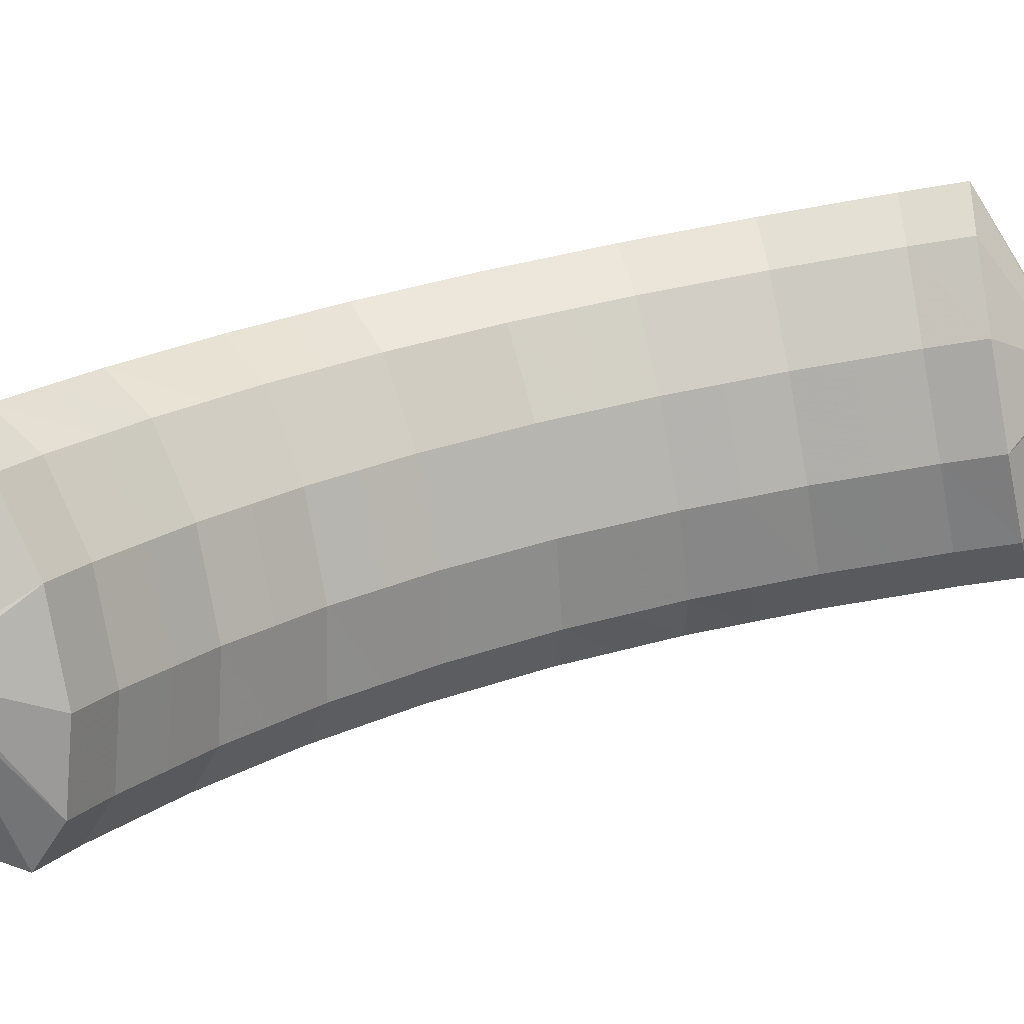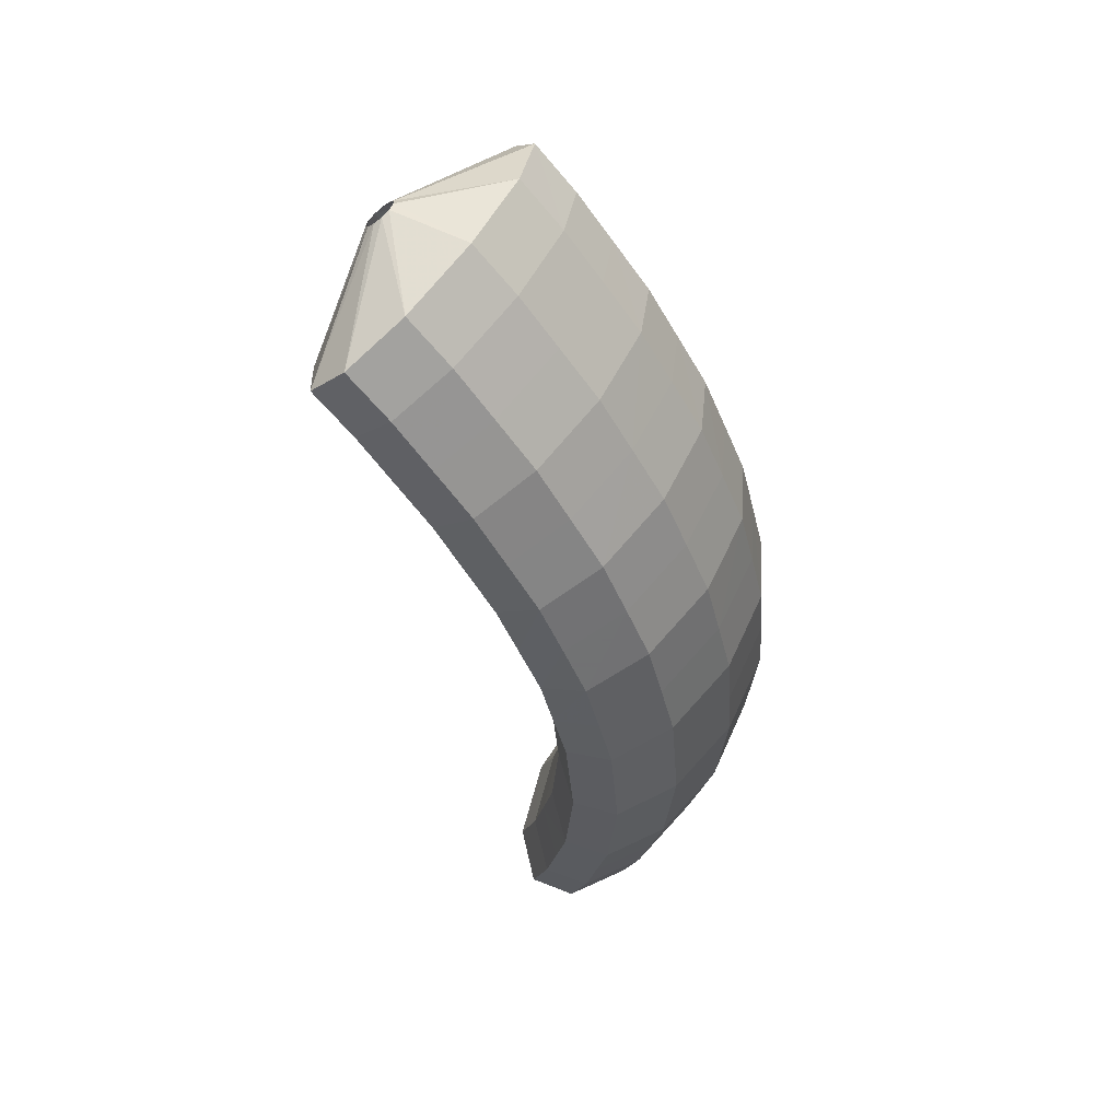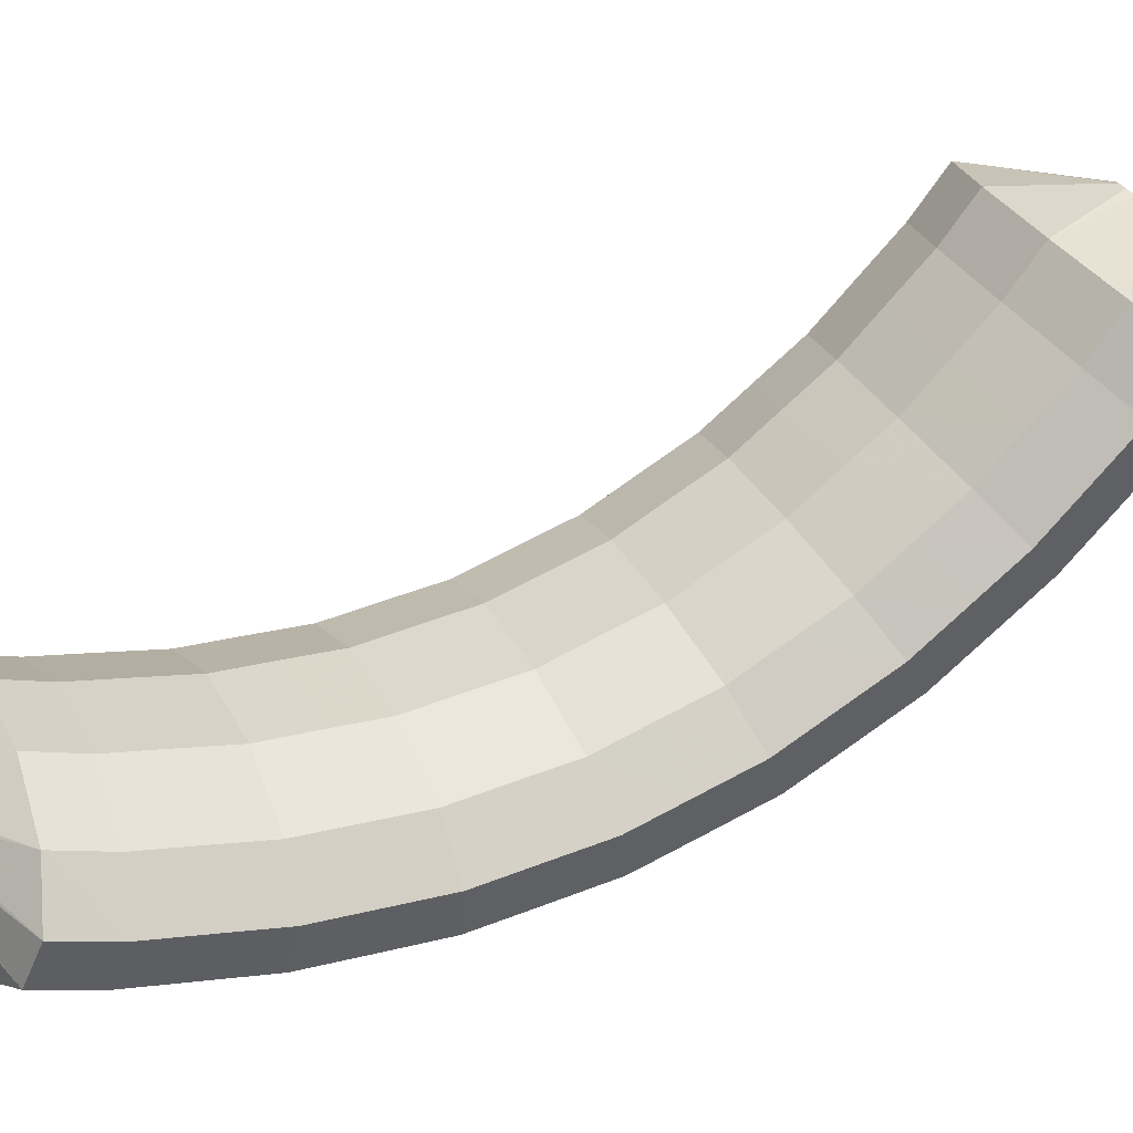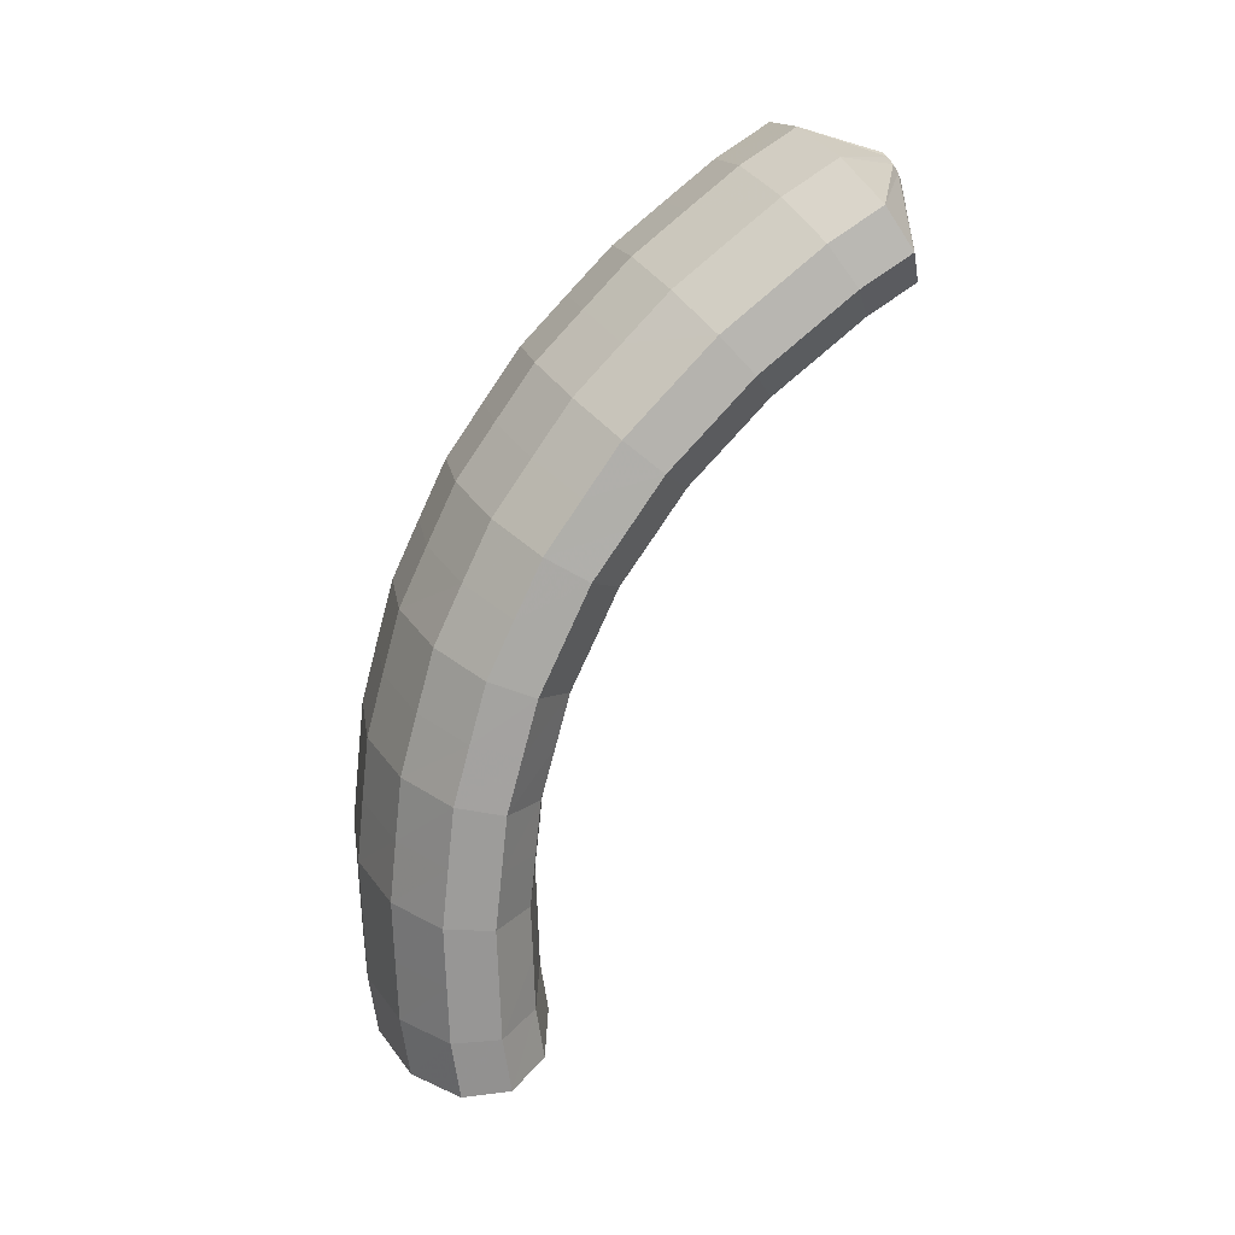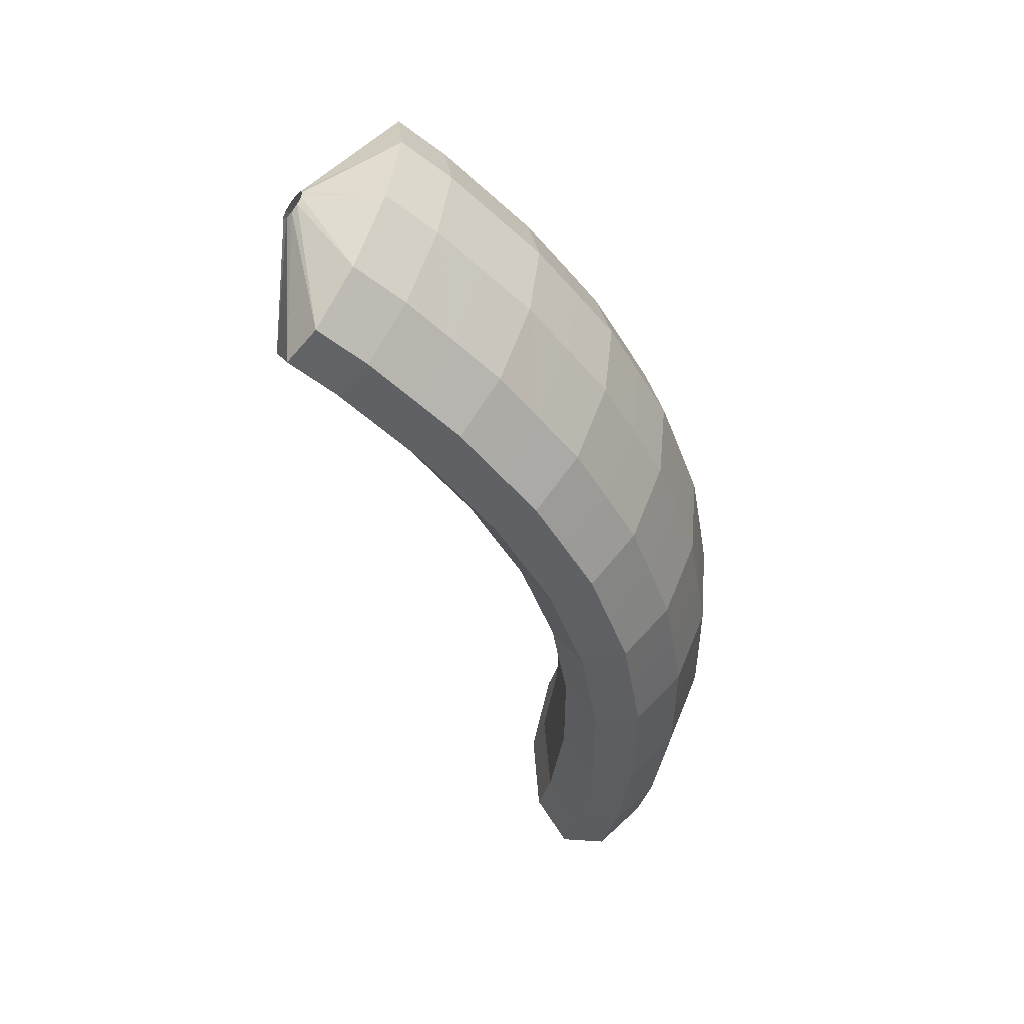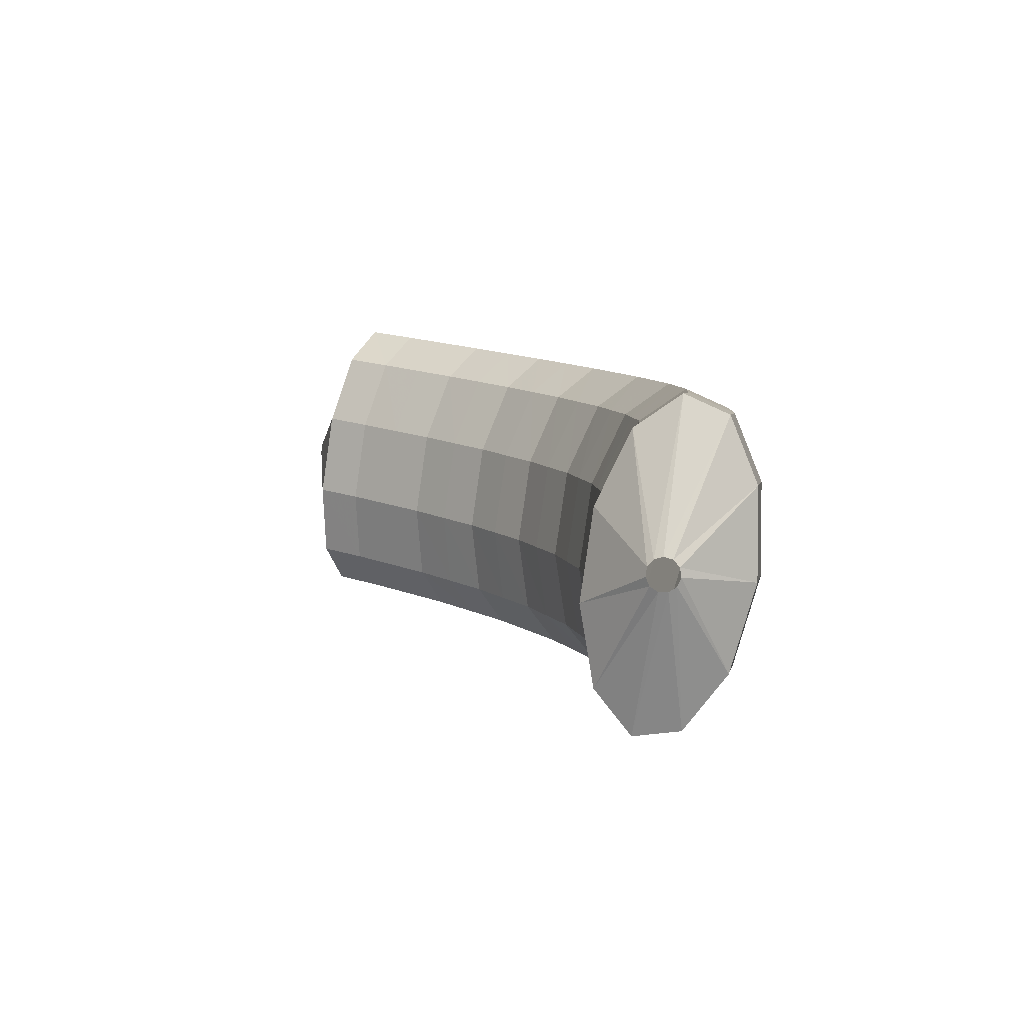
<metadata>
{"format":"obj","ext":"obj","renderer":"f3d","projection":"perspective","resolution":1024,"background":"white","views":[{"elev":-12.1,"azim":-92.9,"up":"+Z"},{"elev":72.9,"azim":10.3,"up":"+Y"},{"elev":-69.7,"azim":-51.0,"up":"+Z"},{"elev":9.9,"azim":140.3,"up":"+Y"},{"elev":63.2,"azim":-9.6,"up":"+Y"},{"elev":-72.9,"azim":-31.0,"up":"+Y"}]}
</metadata>
<code>
g tube1
v 163.3 109 198.7
v 163.3 109 198.4
v 163.2 109 198.2
v 163 109.1 198
v 162.7 109.1 198
v 162.5 109.2 198.2
v 162.4 109.3 198.4
v 162.4 109.3 198.7
v 162.6 109.2 198.9
v 162.9 109.2 199
v 163.1 109.1 198.9
v 163.3 109 198.7
v 165.5 110.3 199.4
v 166.2 109.9 196.7
v 165.9 109.7 194.6
v 164.9 109.9 193.7
v 163.3 110.4 194.2
v 161.7 111 196.1
v 160.6 111.6 198.6
v 160.4 111.9 201.1
v 161.1 111.9 202.7
v 162.5 111.5 202.9
v 164.2 110.9 201.6
v 165.5 110.3 199.4
v 166 112.1 199.2
v 166.7 111.7 196.6
v 166.4 111.5 194.5
v 165.3 111.6 193.5
v 163.7 112 194.1
v 162.1 112.6 195.9
v 161.1 113.1 198.4
v 160.9 113.5 200.9
v 161.6 113.5 202.5
v 163 113.2 202.7
v 164.6 112.7 201.5
v 166 112.1 199.2
v 166.3 114 198.9
v 167 113.5 196.3
v 166.7 113.2 194.2
v 165.6 113.3 193.3
v 164 113.6 193.8
v 162.4 114.2 195.7
v 161.3 114.7 198.2
v 161.1 115.1 200.7
v 161.8 115.2 202.2
v 163.3 115 202.4
v 164.9 114.6 201.2
v 166.3 114 198.9
v 166.6 115.9 198.6
v 167.3 115.4 196
v 167 115 193.9
v 165.9 115 193
v 164.2 115.2 193.6
v 162.7 115.7 195.4
v 161.6 116.3 198
v 161.4 116.7 200.4
v 162.1 116.9 202
v 163.6 116.8 202.2
v 165.2 116.4 200.9
v 166.6 115.9 198.6
v 166.7 117.8 198.2
v 167.4 117.2 195.6
v 167.1 116.8 193.6
v 165.9 116.7 192.7
v 164.3 116.8 193.3
v 162.7 117.3 195.1
v 161.6 117.8 197.7
v 161.4 118.3 200.1
v 162.2 118.6 201.6
v 163.6 118.6 201.8
v 165.3 118.3 200.5
v 166.7 117.8 198.2
v 166.8 119.7 197.9
v 167.4 119.1 195.3
v 167.1 118.6 193.2
v 166 118.4 192.3
v 164.4 118.4 192.9
v 162.8 118.8 194.8
v 161.7 119.3 197.4
v 161.5 119.9 199.8
v 162.2 120.3 201.3
v 163.7 120.4 201.4
v 165.4 120.2 200.2
v 166.8 119.7 197.9
v 166.5 121.6 197.4
v 167.2 120.9 194.8
v 166.9 120.4 192.7
v 165.8 120 191.9
v 164.2 120 192.5
v 162.6 120.3 194.4
v 161.5 120.8 197
v 161.3 121.5 199.4
v 162 121.9 200.9
v 163.5 122.1 201
v 165.1 122 199.7
v 166.5 121.6 197.4
v 166.3 123.4 196.8
v 167 122.8 194.3
v 166.7 122.1 192.3
v 165.6 121.7 191.5
v 164 121.5 192.1
v 162.4 121.8 194
v 161.3 122.3 196.6
v 161.1 123 199
v 161.8 123.6 200.4
v 163.2 123.9 200.5
v 164.9 123.9 199.2
v 166.3 123.4 196.8
v 165.8 125.2 196.2
v 166.4 124.6 193.7
v 166.2 123.8 191.7
v 165.1 123.2 190.9
v 163.5 123 191.6
v 162 123.2 193.5
v 160.9 123.7 196.1
v 160.7 124.5 198.5
v 161.4 125.2 199.9
v 162.7 125.6 199.9
v 164.4 125.6 198.6
v 165.8 125.2 196.2
v 165.2 127 195.6
v 165.9 126.3 193.1
v 165.7 125.5 191.1
v 164.6 124.8 190.4
v 163.1 124.4 191.1
v 161.5 124.6 193.1
v 160.5 125.1 195.6
v 160.2 125.9 198
v 160.9 126.7 199.4
v 162.2 127.3 199.4
v 163.8 127.4 198
v 165.2 127 195.6
v 164.4 128.7 194.9
v 165.1 127.9 192.4
v 164.9 127 190.5
v 163.9 126.2 189.8
v 162.4 125.8 190.5
v 160.9 125.8 192.5
v 159.8 126.4 195.1
v 159.5 127.2 197.4
v 160.1 128.1 198.7
v 161.4 128.8 198.7
v 163 129 197.3
v 164.4 128.7 194.9
v 163.5 130.3 194.2
v 164.2 129.5 191.7
v 164.1 128.5 189.8
v 163.1 127.6 189.2
v 161.7 127.1 190
v 160.2 127.1 192
v 159.1 127.7 194.5
v 158.8 128.6 196.8
v 159.4 129.6 198.1
v 160.6 130.3 198
v 162.2 130.6 196.6
v 163.5 130.3 194.2
v 162.4 131.7 193.4
v 163.2 130.9 190.9
v 163.1 129.9 189.1
v 162.2 128.9 188.5
v 160.8 128.3 189.3
v 159.3 128.3 191.3
v 158.3 128.8 193.9
v 157.9 129.8 196.2
v 158.4 130.8 197.4
v 159.6 131.7 197.3
v 161.1 132 195.8
v 162.4 131.7 193.4
v 161.3 133.1 192.7
v 162.1 132.3 190.2
v 162 131.2 188.4
v 161.2 130.2 187.8
v 159.9 129.5 188.7
v 158.5 129.4 190.7
v 157.4 130 193.3
v 157 131 195.5
v 157.5 132.1 196.8
v 158.6 133 196.6
v 160 133.4 195.1
v 161.3 133.1 192.7
v 160.1 134.4 191.9
v 160.9 133.6 189.4
v 160.9 132.4 187.6
v 160.1 131.3 187.1
v 158.8 130.5 188
v 157.4 130.4 190.1
v 156.3 131 192.6
v 156 132 194.9
v 156.3 133.2 196.1
v 157.4 134.2 195.9
v 158.8 134.6 194.3
v 160.1 134.4 191.9
v 158.8 135.6 191.1
v 159.6 134.7 188.6
v 159.7 133.5 186.9
v 159 132.4 186.4
v 157.7 131.6 187.3
v 156.4 131.5 189.4
v 155.3 132 192
v 154.9 133.1 194.2
v 155.2 134.3 195.3
v 156.2 135.3 195.1
v 157.6 135.8 193.5
v 158.8 135.6 191.1
v 157.5 136.6 190.3
v 158.3 135.8 187.9
v 158.4 134.5 186.1
v 157.7 133.3 185.7
v 156.5 132.5 186.6
v 155.2 132.3 188.7
v 154.1 132.9 191.3
v 153.7 134 193.5
v 154 135.3 194.6
v 154.9 136.3 194.3
v 156.2 136.8 192.7
v 157.5 136.6 190.3
v 155.1 135.9 189.5
v 155.1 135.8 189.2
v 155.1 135.6 189
v 154.9 135.4 189
v 154.7 135.2 189.1
v 154.5 135.1 189.3
v 154.4 135.2 189.5
v 154.4 135.3 189.7
v 154.5 135.6 189.9
v 154.7 135.8 189.9
v 154.9 135.9 189.7
v 155.1 135.9 189.5
f 1 2 14
f 14 13 1
f 2 3 15
f 15 14 2
f 3 4 16
f 16 15 3
f 4 5 17
f 17 16 4
f 5 6 18
f 18 17 5
f 6 7 19
f 19 18 6
f 7 8 20
f 20 19 7
f 8 9 21
f 21 20 8
f 9 10 22
f 22 21 9
f 10 11 23
f 23 22 10
f 11 12 24
f 24 23 11
f 13 14 26
f 26 25 13
f 14 15 27
f 27 26 14
f 15 16 28
f 28 27 15
f 16 17 29
f 29 28 16
f 17 18 30
f 30 29 17
f 18 19 31
f 31 30 18
f 19 20 32
f 32 31 19
f 20 21 33
f 33 32 20
f 21 22 34
f 34 33 21
f 22 23 35
f 35 34 22
f 23 24 36
f 36 35 23
f 25 26 38
f 38 37 25
f 26 27 39
f 39 38 26
f 27 28 40
f 40 39 27
f 28 29 41
f 41 40 28
f 29 30 42
f 42 41 29
f 30 31 43
f 43 42 30
f 31 32 44
f 44 43 31
f 32 33 45
f 45 44 32
f 33 34 46
f 46 45 33
f 34 35 47
f 47 46 34
f 35 36 48
f 48 47 35
f 37 38 50
f 50 49 37
f 38 39 51
f 51 50 38
f 39 40 52
f 52 51 39
f 40 41 53
f 53 52 40
f 41 42 54
f 54 53 41
f 42 43 55
f 55 54 42
f 43 44 56
f 56 55 43
f 44 45 57
f 57 56 44
f 45 46 58
f 58 57 45
f 46 47 59
f 59 58 46
f 47 48 60
f 60 59 47
f 49 50 62
f 62 61 49
f 50 51 63
f 63 62 50
f 51 52 64
f 64 63 51
f 52 53 65
f 65 64 52
f 53 54 66
f 66 65 53
f 54 55 67
f 67 66 54
f 55 56 68
f 68 67 55
f 56 57 69
f 69 68 56
f 57 58 70
f 70 69 57
f 58 59 71
f 71 70 58
f 59 60 72
f 72 71 59
f 61 62 74
f 74 73 61
f 62 63 75
f 75 74 62
f 63 64 76
f 76 75 63
f 64 65 77
f 77 76 64
f 65 66 78
f 78 77 65
f 66 67 79
f 79 78 66
f 67 68 80
f 80 79 67
f 68 69 81
f 81 80 68
f 69 70 82
f 82 81 69
f 70 71 83
f 83 82 70
f 71 72 84
f 84 83 71
f 73 74 86
f 86 85 73
f 74 75 87
f 87 86 74
f 75 76 88
f 88 87 75
f 76 77 89
f 89 88 76
f 77 78 90
f 90 89 77
f 78 79 91
f 91 90 78
f 79 80 92
f 92 91 79
f 80 81 93
f 93 92 80
f 81 82 94
f 94 93 81
f 82 83 95
f 95 94 82
f 83 84 96
f 96 95 83
f 85 86 98
f 98 97 85
f 86 87 99
f 99 98 86
f 87 88 100
f 100 99 87
f 88 89 101
f 101 100 88
f 89 90 102
f 102 101 89
f 90 91 103
f 103 102 90
f 91 92 104
f 104 103 91
f 92 93 105
f 105 104 92
f 93 94 106
f 106 105 93
f 94 95 107
f 107 106 94
f 95 96 108
f 108 107 95
f 97 98 110
f 110 109 97
f 98 99 111
f 111 110 98
f 99 100 112
f 112 111 99
f 100 101 113
f 113 112 100
f 101 102 114
f 114 113 101
f 102 103 115
f 115 114 102
f 103 104 116
f 116 115 103
f 104 105 117
f 117 116 104
f 105 106 118
f 118 117 105
f 106 107 119
f 119 118 106
f 107 108 120
f 120 119 107
f 109 110 122
f 122 121 109
f 110 111 123
f 123 122 110
f 111 112 124
f 124 123 111
f 112 113 125
f 125 124 112
f 113 114 126
f 126 125 113
f 114 115 127
f 127 126 114
f 115 116 128
f 128 127 115
f 116 117 129
f 129 128 116
f 117 118 130
f 130 129 117
f 118 119 131
f 131 130 118
f 119 120 132
f 132 131 119
f 121 122 134
f 134 133 121
f 122 123 135
f 135 134 122
f 123 124 136
f 136 135 123
f 124 125 137
f 137 136 124
f 125 126 138
f 138 137 125
f 126 127 139
f 139 138 126
f 127 128 140
f 140 139 127
f 128 129 141
f 141 140 128
f 129 130 142
f 142 141 129
f 130 131 143
f 143 142 130
f 131 132 144
f 144 143 131
f 133 134 146
f 146 145 133
f 134 135 147
f 147 146 134
f 135 136 148
f 148 147 135
f 136 137 149
f 149 148 136
f 137 138 150
f 150 149 137
f 138 139 151
f 151 150 138
f 139 140 152
f 152 151 139
f 140 141 153
f 153 152 140
f 141 142 154
f 154 153 141
f 142 143 155
f 155 154 142
f 143 144 156
f 156 155 143
f 145 146 158
f 158 157 145
f 146 147 159
f 159 158 146
f 147 148 160
f 160 159 147
f 148 149 161
f 161 160 148
f 149 150 162
f 162 161 149
f 150 151 163
f 163 162 150
f 151 152 164
f 164 163 151
f 152 153 165
f 165 164 152
f 153 154 166
f 166 165 153
f 154 155 167
f 167 166 154
f 155 156 168
f 168 167 155
f 157 158 170
f 170 169 157
f 158 159 171
f 171 170 158
f 159 160 172
f 172 171 159
f 160 161 173
f 173 172 160
f 161 162 174
f 174 173 161
f 162 163 175
f 175 174 162
f 163 164 176
f 176 175 163
f 164 165 177
f 177 176 164
f 165 166 178
f 178 177 165
f 166 167 179
f 179 178 166
f 167 168 180
f 180 179 167
f 169 170 182
f 182 181 169
f 170 171 183
f 183 182 170
f 171 172 184
f 184 183 171
f 172 173 185
f 185 184 172
f 173 174 186
f 186 185 173
f 174 175 187
f 187 186 174
f 175 176 188
f 188 187 175
f 176 177 189
f 189 188 176
f 177 178 190
f 190 189 177
f 178 179 191
f 191 190 178
f 179 180 192
f 192 191 179
f 181 182 194
f 194 193 181
f 182 183 195
f 195 194 182
f 183 184 196
f 196 195 183
f 184 185 197
f 197 196 184
f 185 186 198
f 198 197 185
f 186 187 199
f 199 198 186
f 187 188 200
f 200 199 187
f 188 189 201
f 201 200 188
f 189 190 202
f 202 201 189
f 190 191 203
f 203 202 190
f 191 192 204
f 204 203 191
f 193 194 206
f 206 205 193
f 194 195 207
f 207 206 194
f 195 196 208
f 208 207 195
f 196 197 209
f 209 208 196
f 197 198 210
f 210 209 197
f 198 199 211
f 211 210 198
f 199 200 212
f 212 211 199
f 200 201 213
f 213 212 200
f 201 202 214
f 214 213 201
f 202 203 215
f 215 214 202
f 203 204 216
f 216 215 203
f 205 206 218
f 218 217 205
f 206 207 219
f 219 218 206
f 207 208 220
f 220 219 207
f 208 209 221
f 221 220 208
f 209 210 222
f 222 221 209
f 210 211 223
f 223 222 210
f 211 212 224
f 224 223 211
f 212 213 225
f 225 224 212
f 213 214 226
f 226 225 213
f 214 215 227
f 227 226 214
f 215 216 228
f 228 227 215
g

</code>
